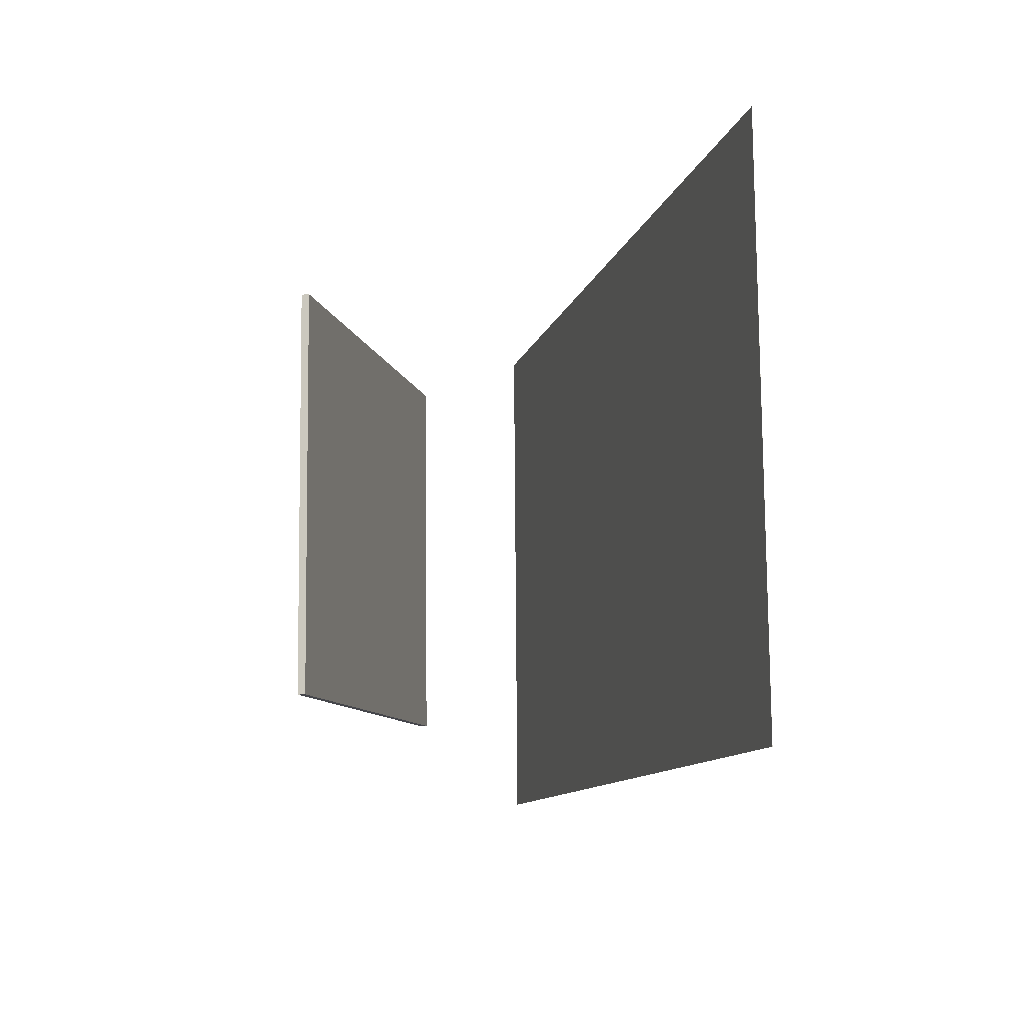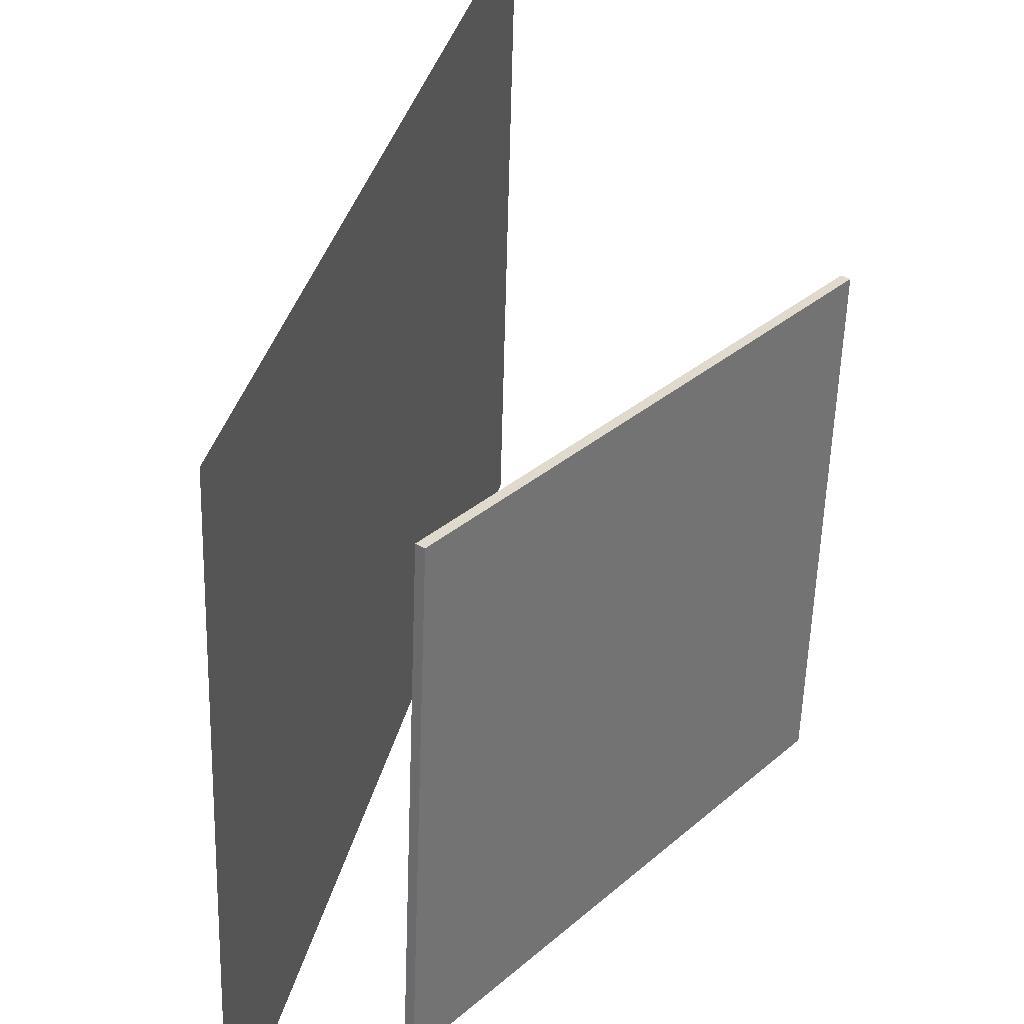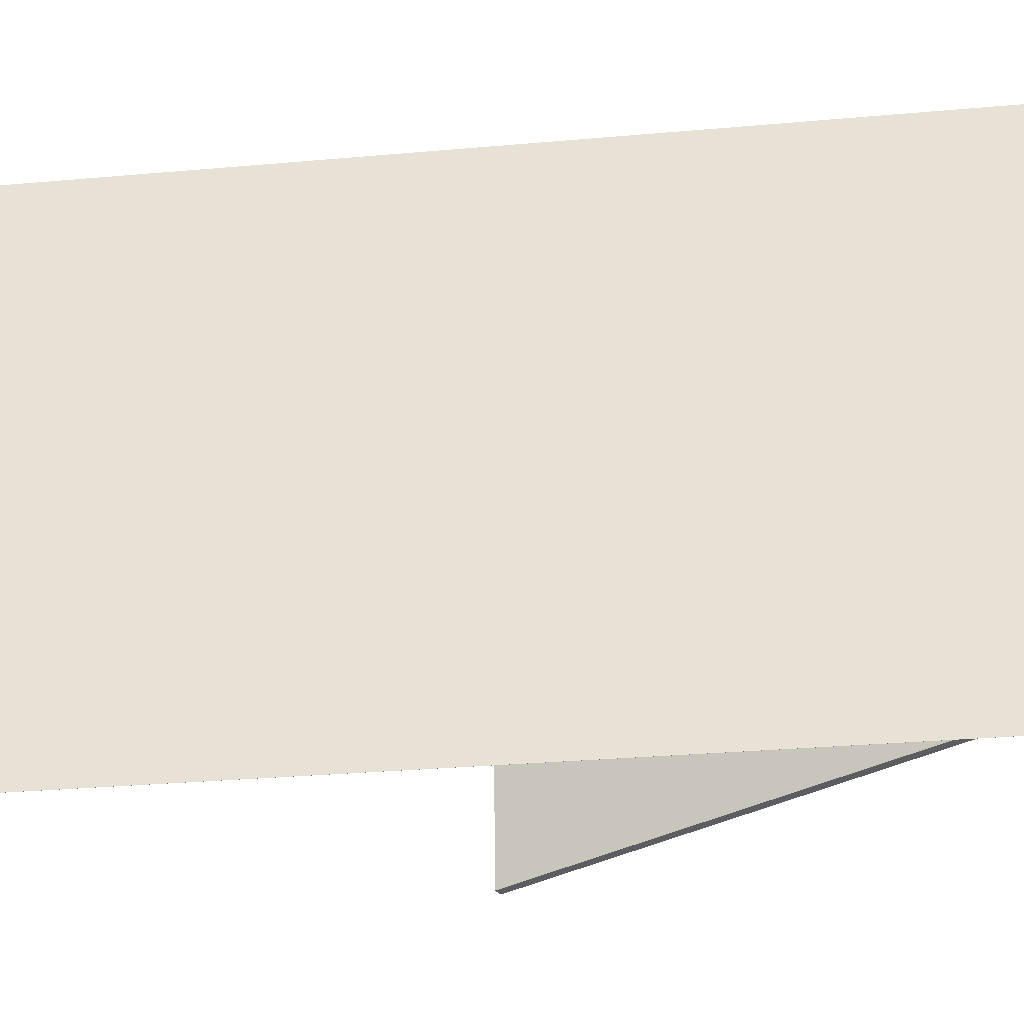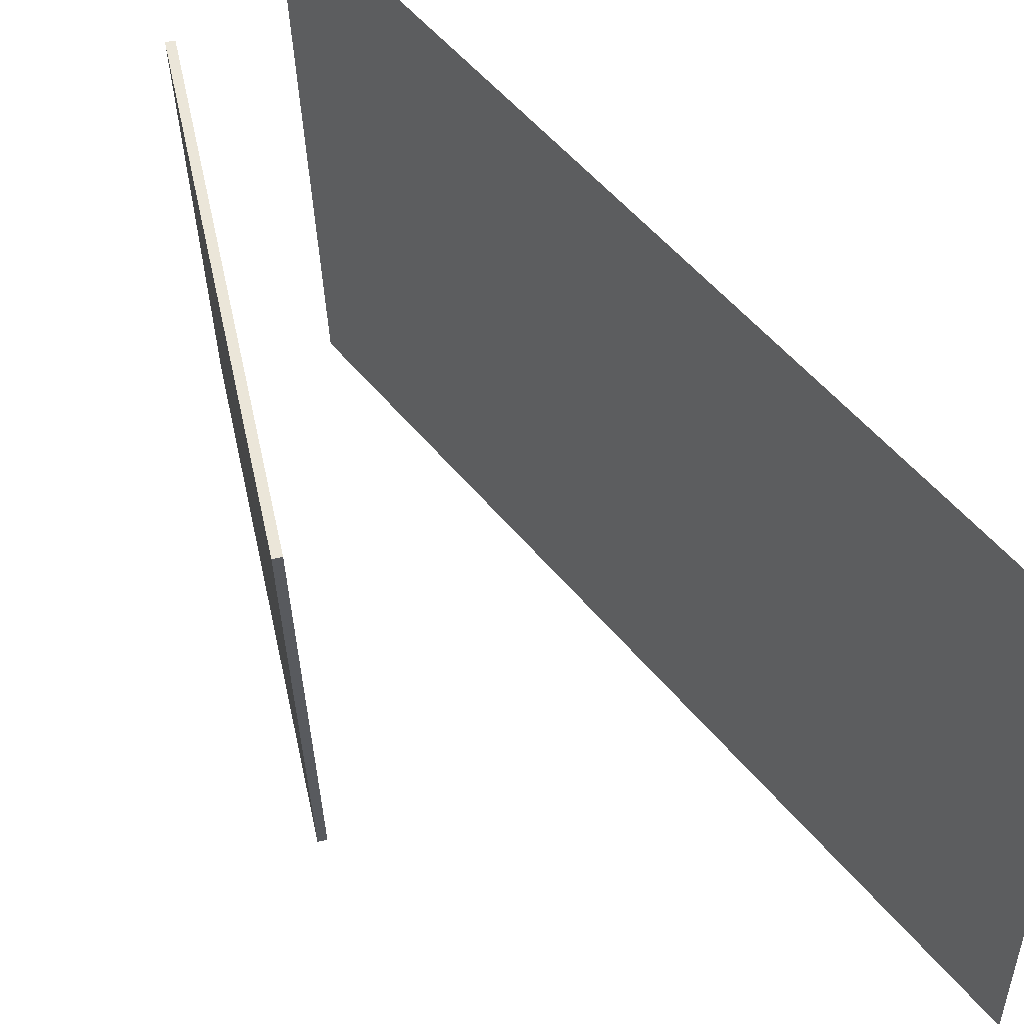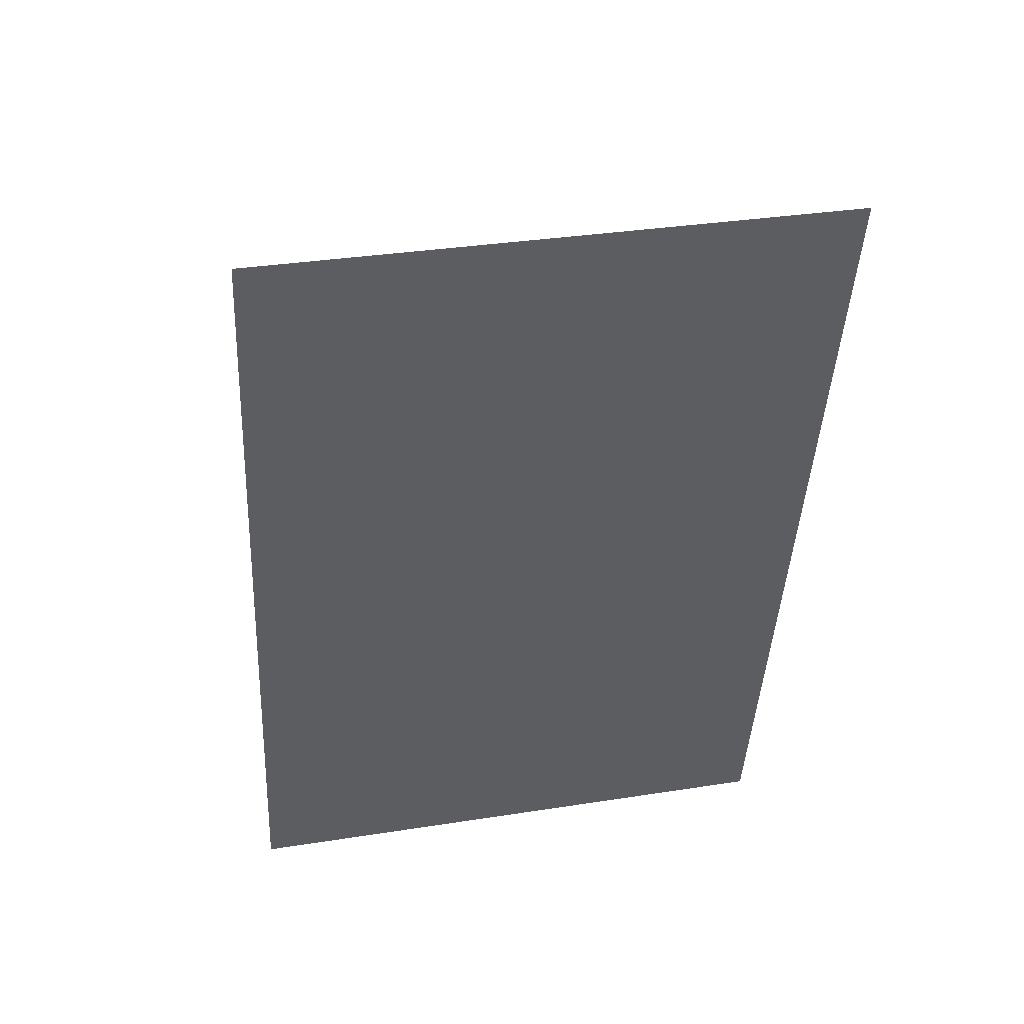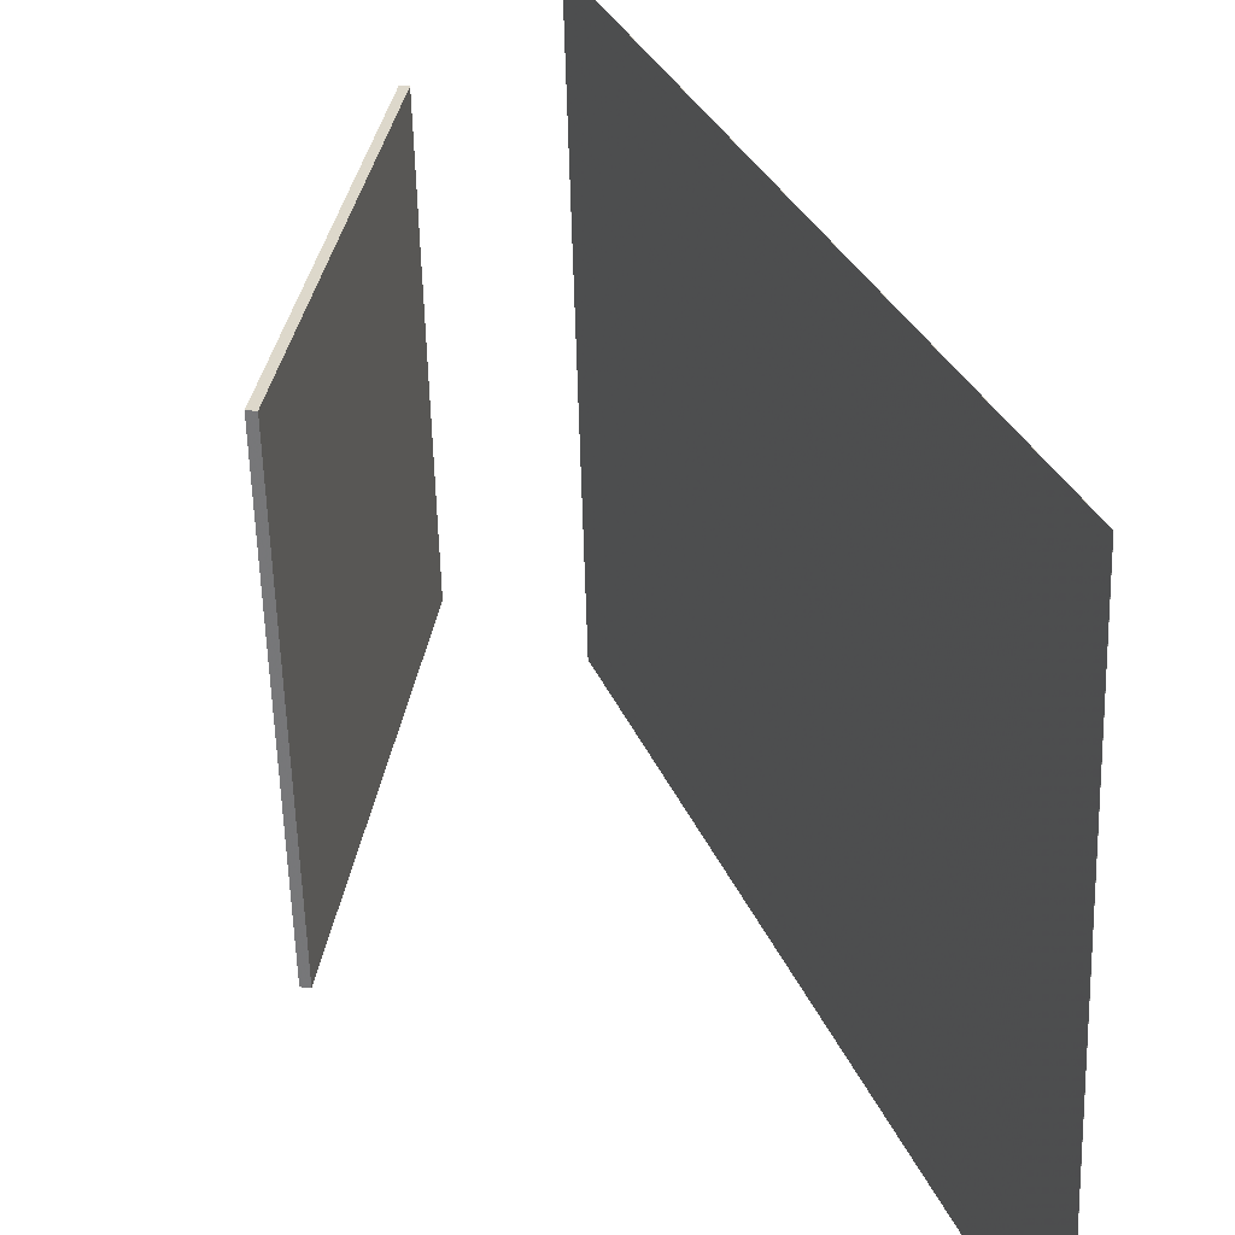
<metadata>
{"format":"obj","ext":"obj","renderer":"f3d","projection":"perspective","resolution":1024,"background":"white","views":[{"elev":78.7,"azim":-178.8,"up":"+Y"},{"elev":32.8,"azim":26.2,"up":"+Z"},{"elev":-34.1,"azim":-69.0,"up":"+Z"},{"elev":54.7,"azim":155.2,"up":"+Z"},{"elev":34.0,"azim":-100.4,"up":"+Y"},{"elev":30.1,"azim":175.2,"up":"+Z"}]}
</metadata>
<code>
v -0.04942 -0.4214 -0.2918
v -0.03316 -0.4214 0.2833
v -0.04949 -0.4214 -0.2918
v -0.03322 -0.4215 0.2833
v -0.2627 0.4478 -0.2857
v -0.2465 0.4477 0.2894
v -0.2628 0.4477 -0.2857
v -0.2465 0.4477 0.2894
f 1.0 7.0 5.0
f 1.0 3.0 7.0
f 1.0 4.0 3.0
f 1.0 2.0 4.0
f 3.0 8.0 7.0
f 3.0 4.0 8.0
f 5.0 7.0 8.0
f 5.0 8.0 6.0
f 1.0 5.0 6.0
f 1.0 6.0 2.0
f 2.0 6.0 8.0
f 2.0 8.0 4.0
v 0.06605 -0.3656 -0.1998
v 0.07836 -0.356 0.2216
v 0.1697 0.1067 -0.2136
v 0.182 0.1163 0.2079
v 0.07396 -0.3673 -0.2
v 0.08627 -0.3577 0.2215
v 0.1776 0.105 -0.2138
v 0.1899 0.1146 0.2077
f 9.0 15.0 13.0
f 9.0 11.0 15.0
f 9.0 12.0 11.0
f 9.0 10.0 12.0
f 11.0 16.0 15.0
f 11.0 12.0 16.0
f 13.0 15.0 16.0
f 13.0 16.0 14.0
f 9.0 13.0 14.0
f 9.0 14.0 10.0
f 10.0 14.0 16.0
f 10.0 16.0 12.0

</code>
